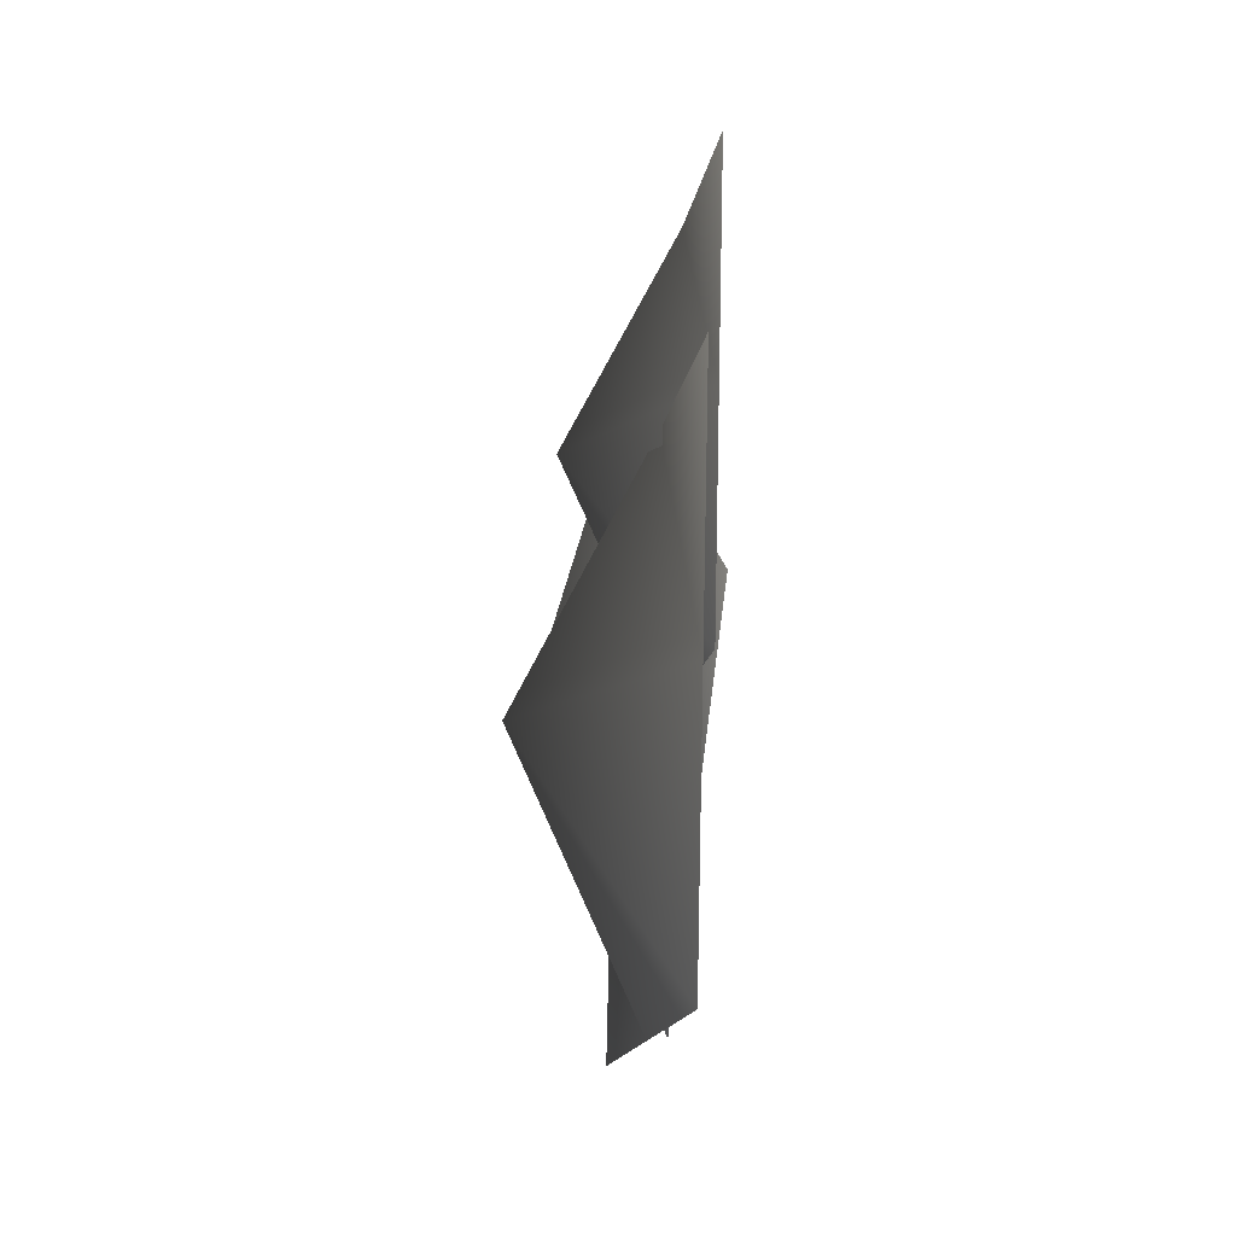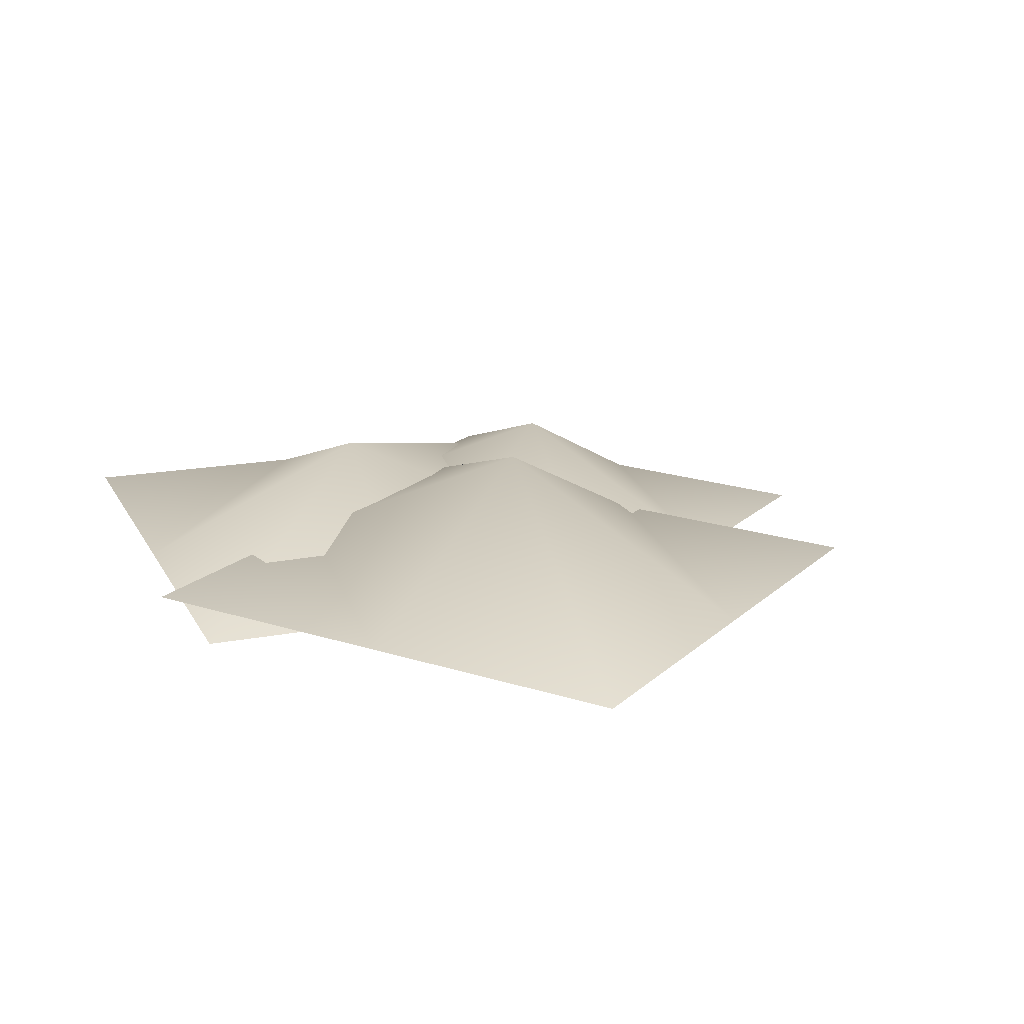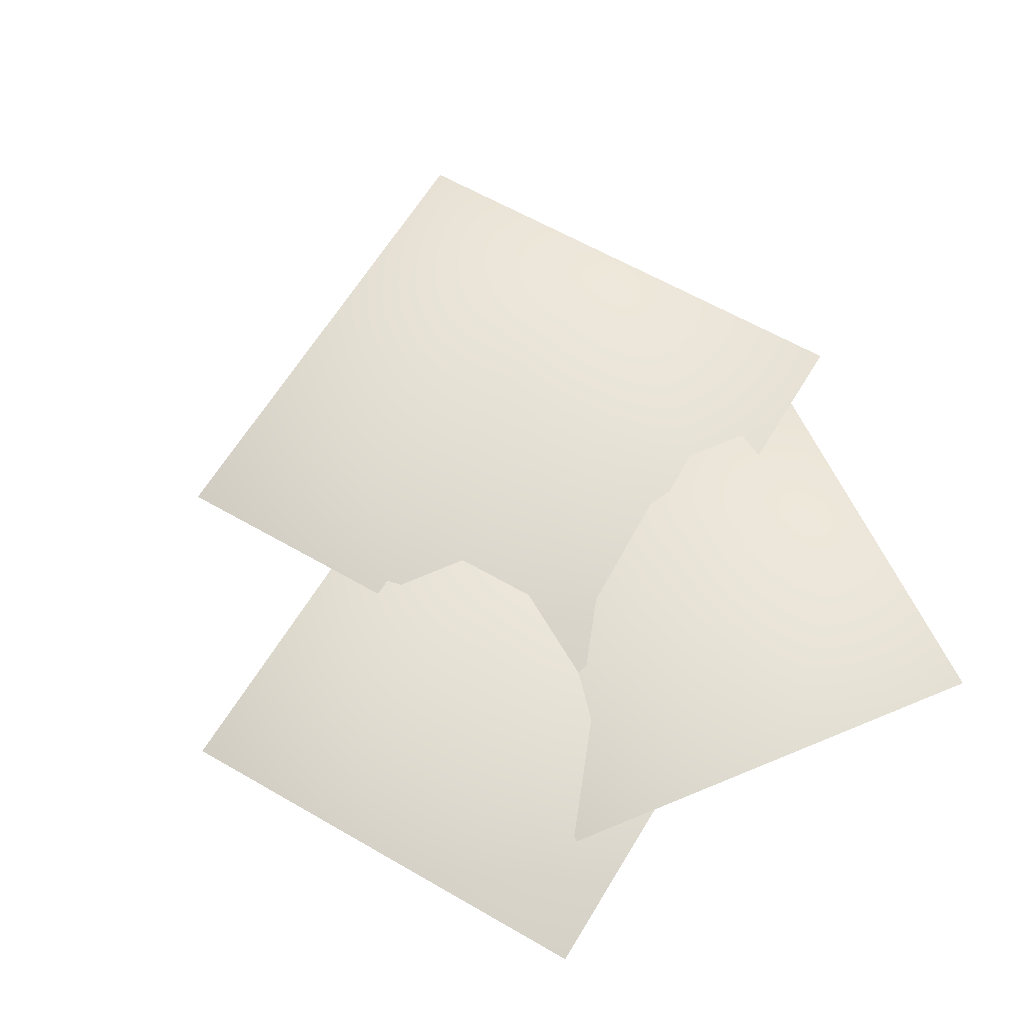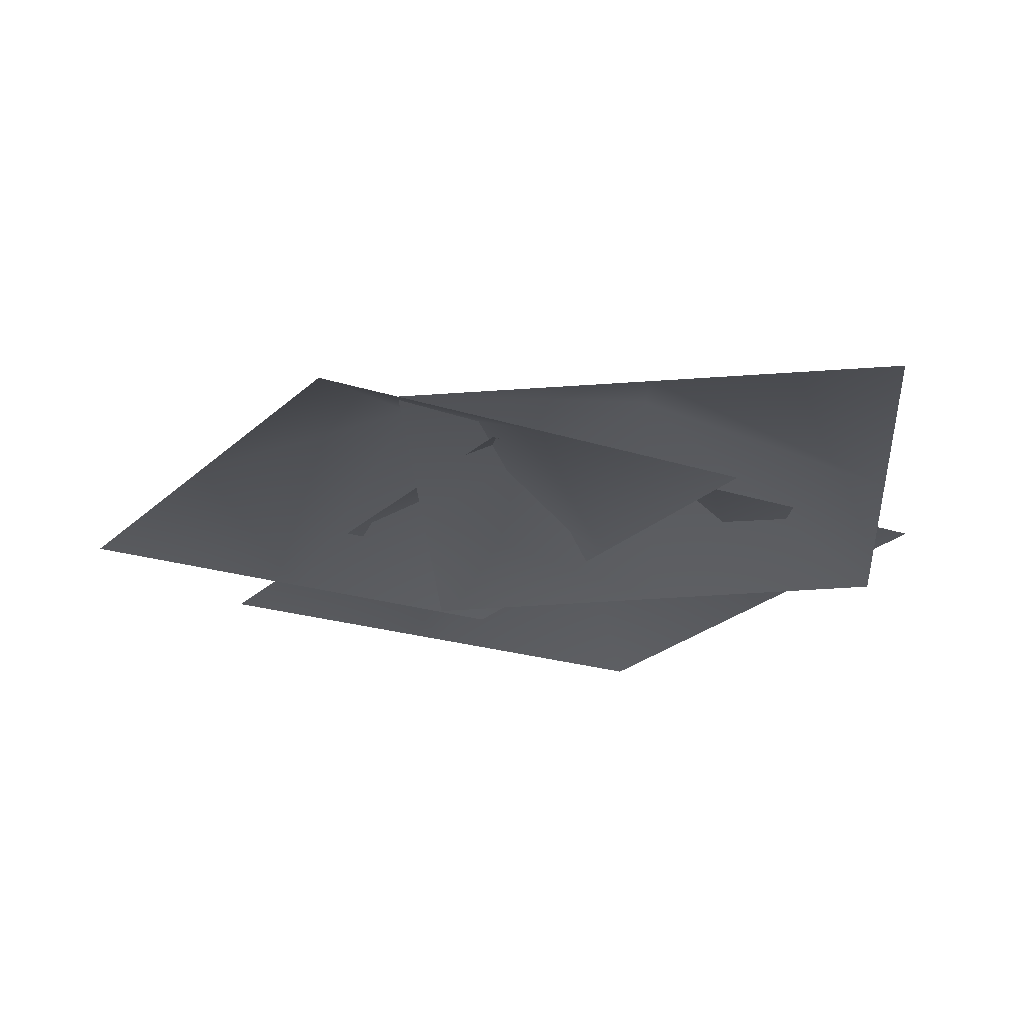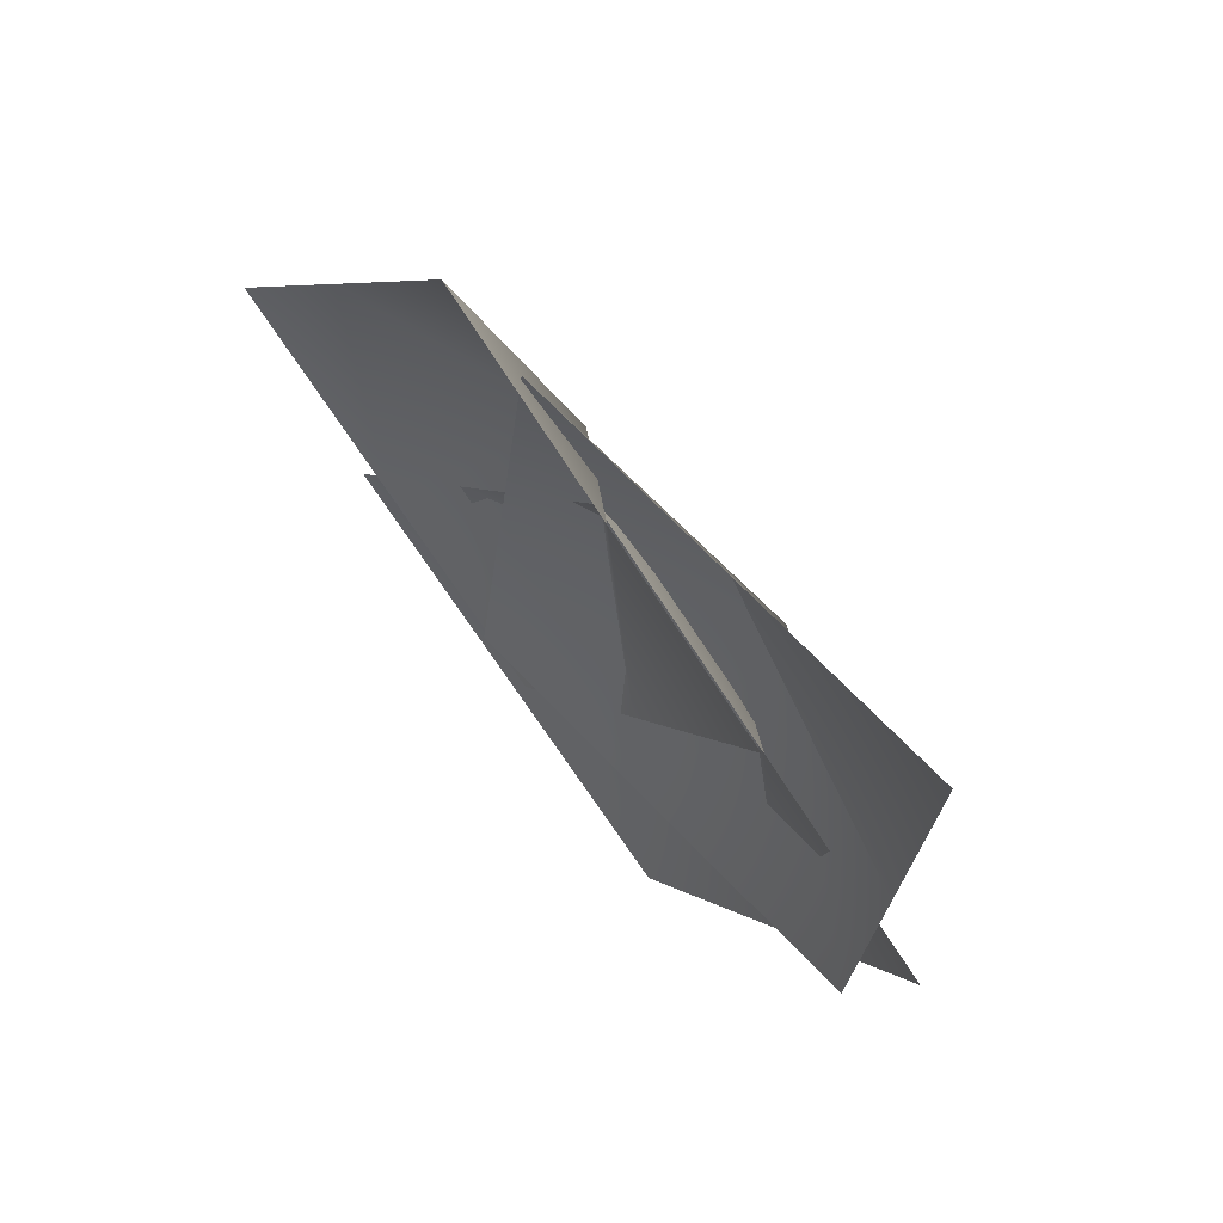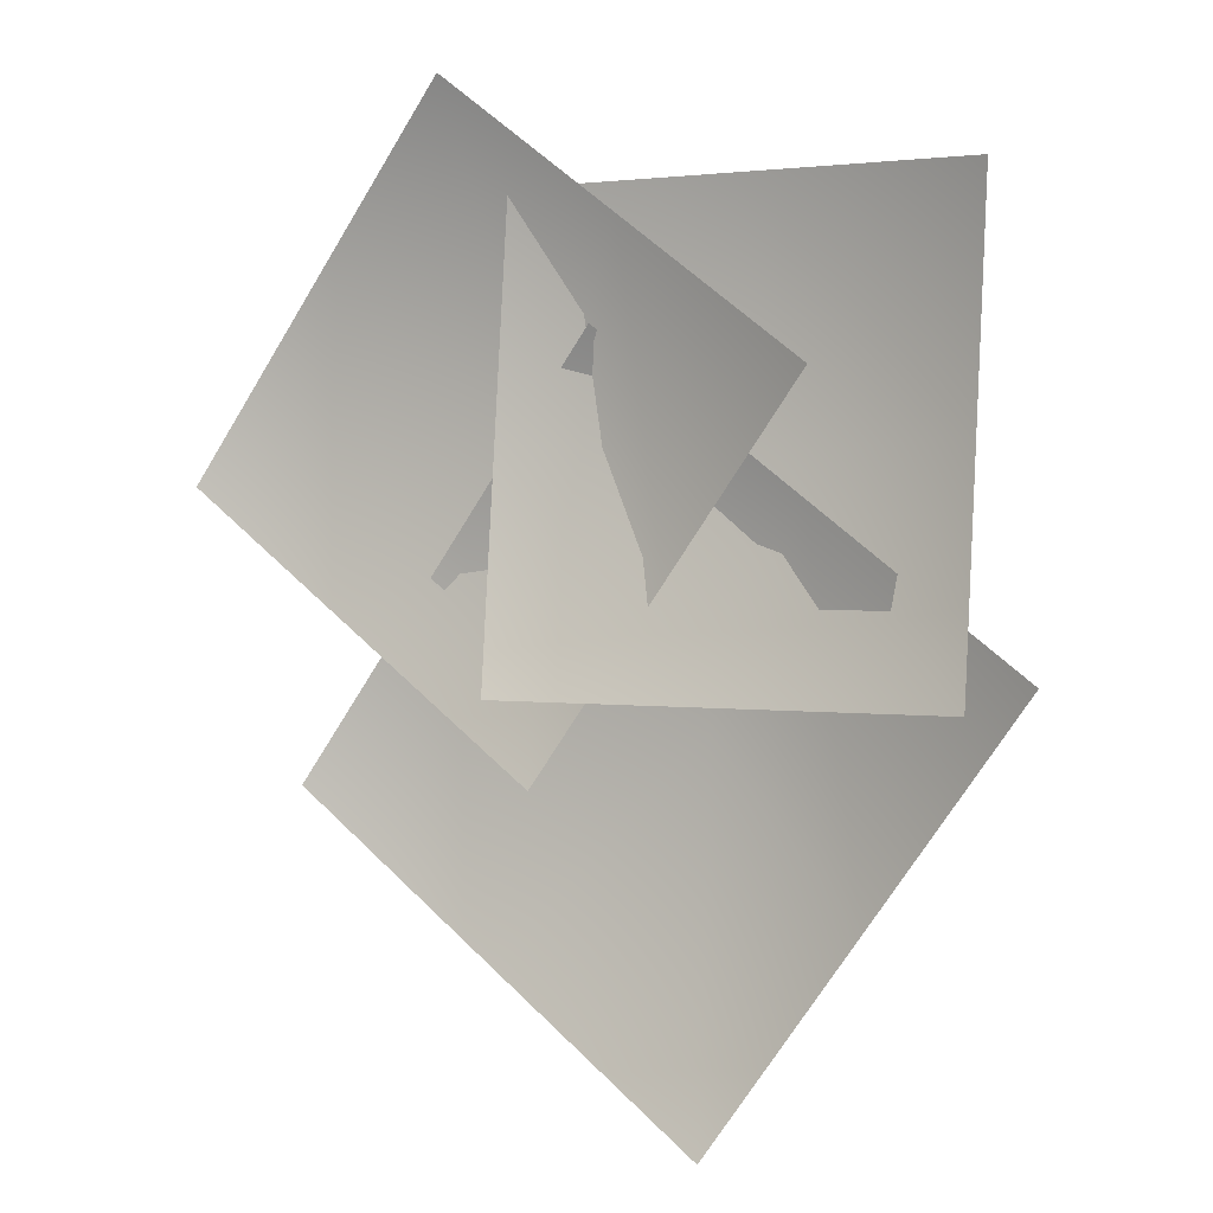
<metadata>
{"format":"obj","ext":"obj","renderer":"f3d","projection":"perspective","resolution":1024,"background":"white","views":[{"elev":-70.6,"azim":-96.9,"up":"+Z"},{"elev":12.9,"azim":153.8,"up":"+Y"},{"elev":67.4,"azim":-25.8,"up":"+Y"},{"elev":73.4,"azim":-3.6,"up":"+Z"},{"elev":73.2,"azim":45.3,"up":"+Z"},{"elev":7.6,"azim":28.4,"up":"+Z"}]}
</metadata>
<code>
g default
v -0.0384 -0.006 0.5631
v 0.4402 -0.05055 0.2492
v 0.9187 -0.09509 -0.06472
v -0.355 -0.04368 0.08575
v 0.1315 0.1905 -0.2555
v 0.6021 -0.1328 -0.5421
v -0.6717 -0.08136 -0.3916
v -0.1931 -0.1259 -0.7055
v 0.2854 -0.1705 -1.019
v -0.3639 -0.02952 1.047
v 0.05296 -0.06832 0.7733
v 0.4698 -0.1071 0.4999
v -0.6396 -0.06234 0.631
v -0.2158 0.1416 0.3337
v 0.194 -0.1399 0.08413
v -0.9154 -0.09517 0.2152
v -0.4986 -0.134 -0.05822
v -0.08178 -0.1728 -0.3316
v -0.224 0.003808 0.8215
v 0.2753 -0.004598 0.8476
v 0.7745 -0.013 0.8736
v -0.2 -0.09274 0.3315
v 0.3057 0.1383 0.3107
v 0.7985 -0.1096 0.3836
v -0.176 -0.1893 -0.1585
v 0.3233 -0.1977 -0.1325
v 0.8225 -0.2061 -0.1064
g pPlane121
f 1 2 5 4
f 2 3 6 5
f 4 5 8 7
f 5 6 9 8
f 10 11 14 13
f 11 12 15 14
f 13 14 17 16
f 14 15 18 17
f 19 20 23 22
f 20 21 24 23
f 22 23 26 25
f 23 24 27 26

</code>
